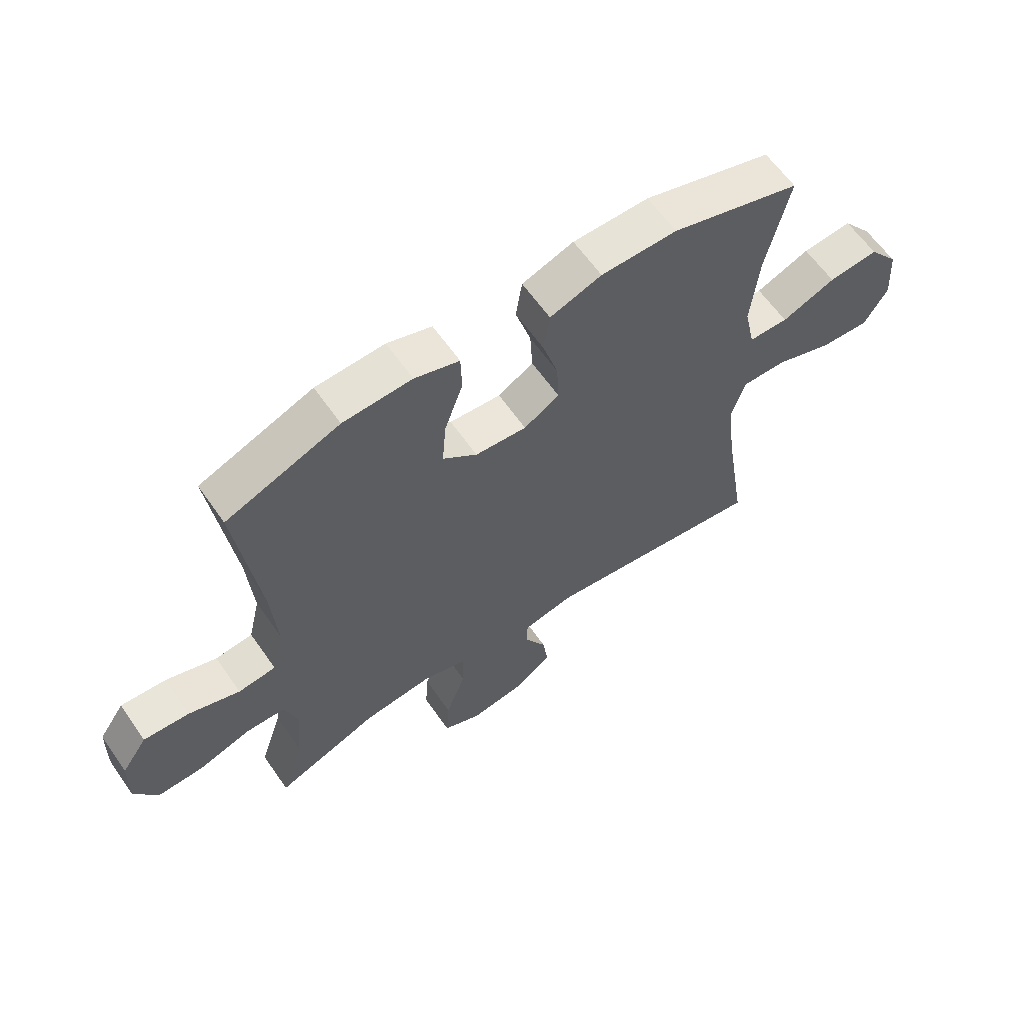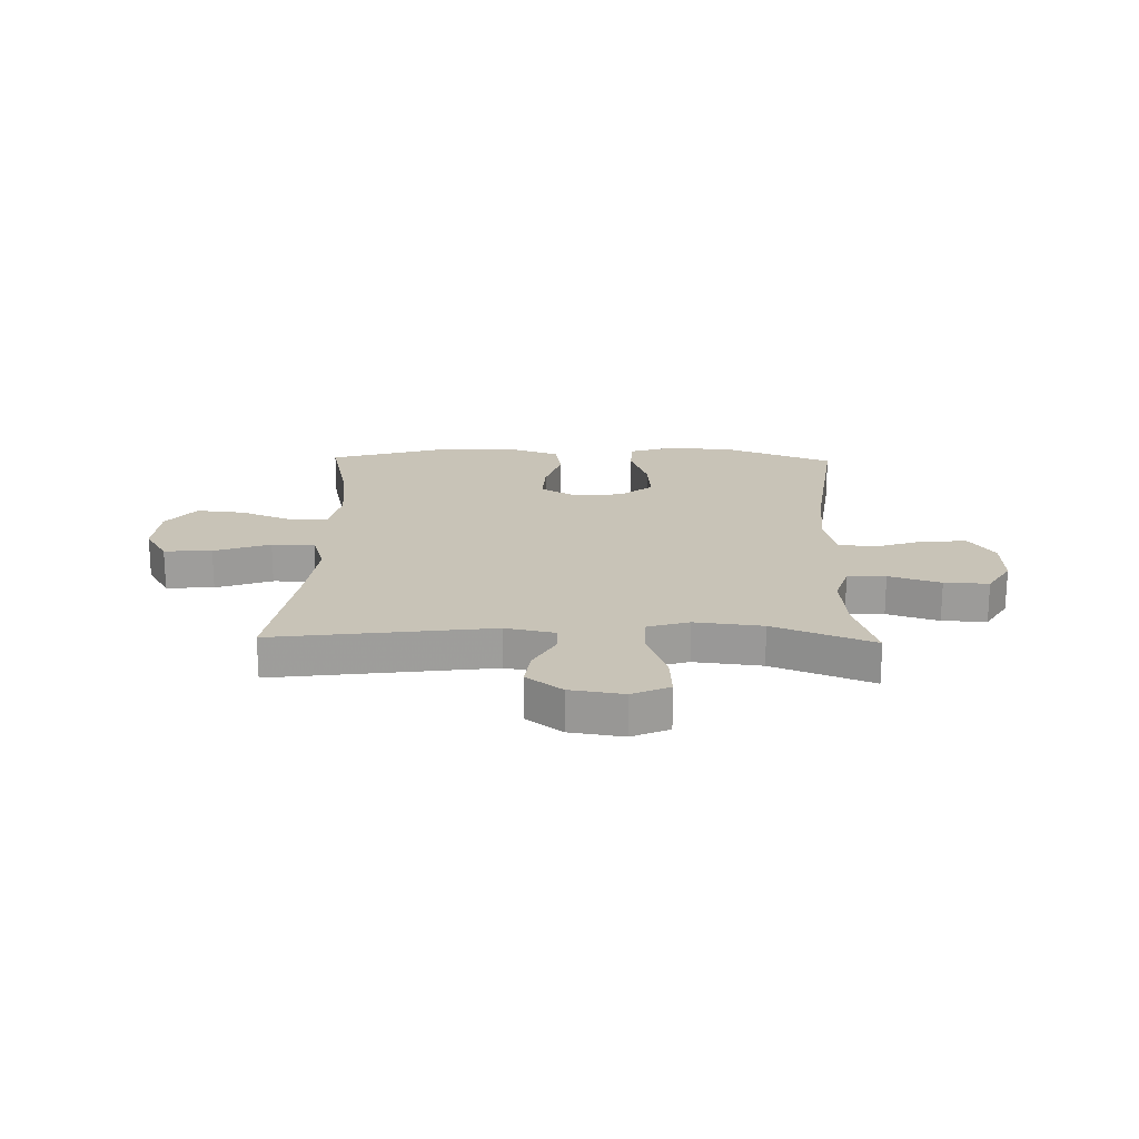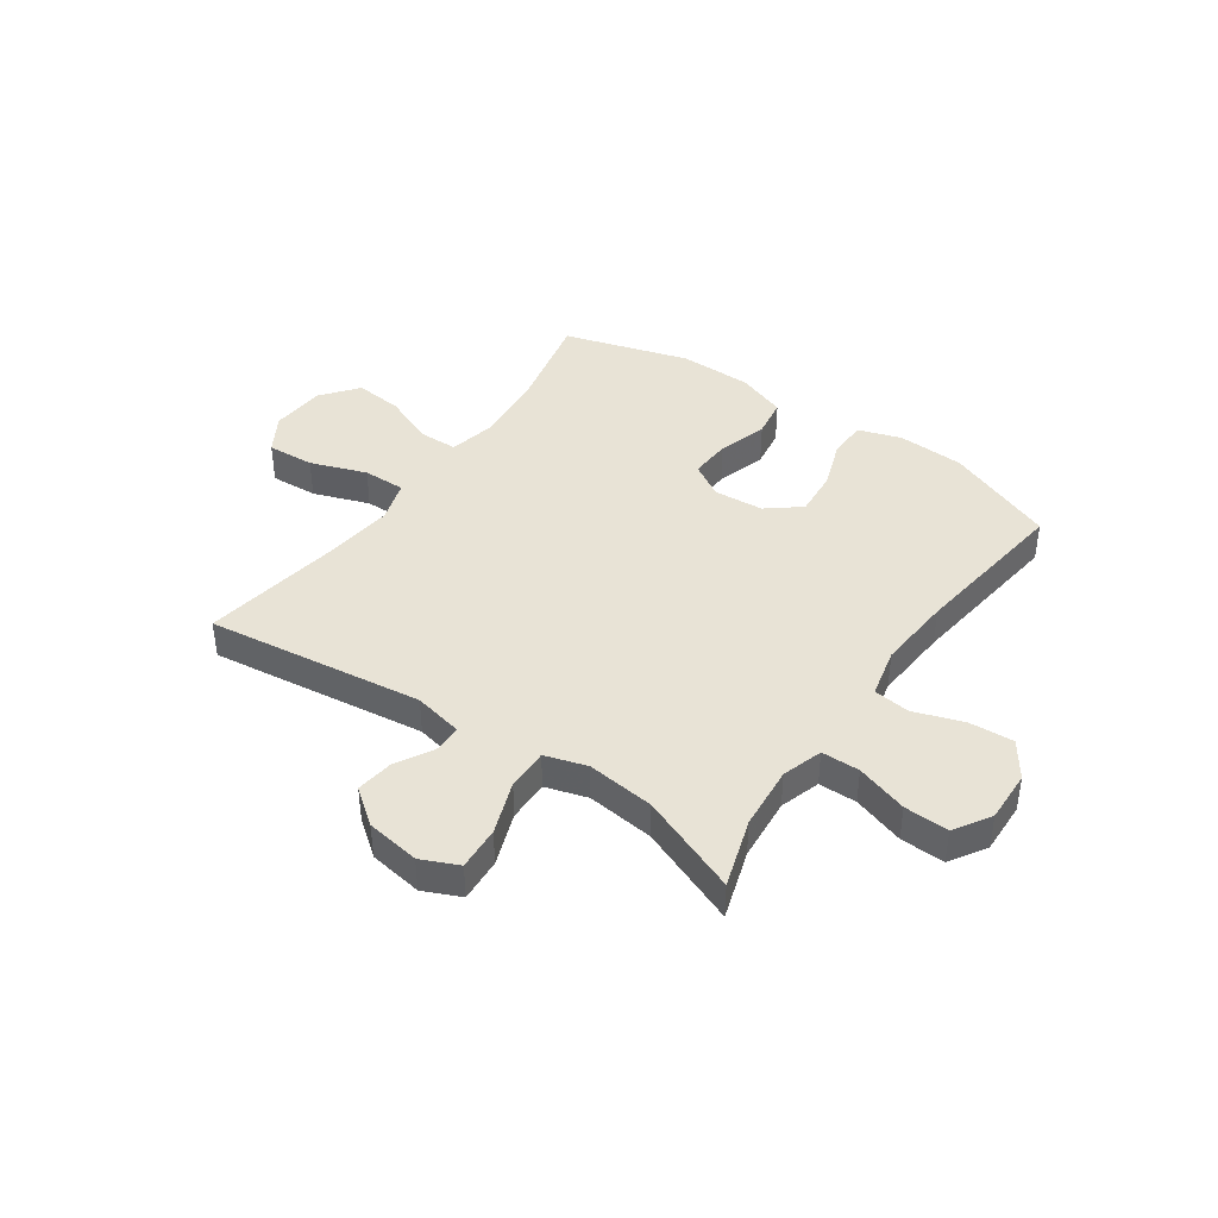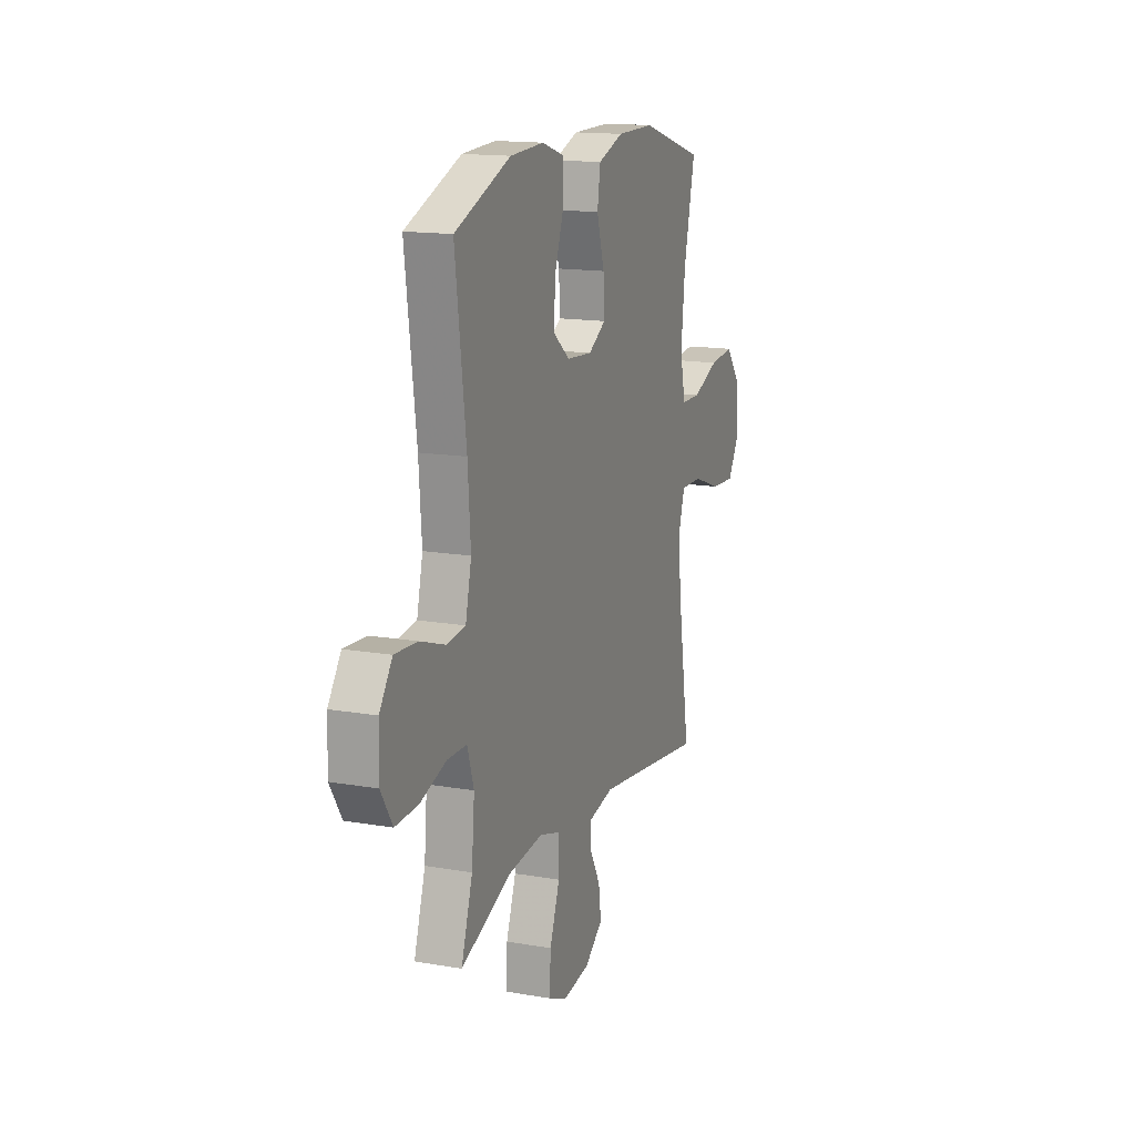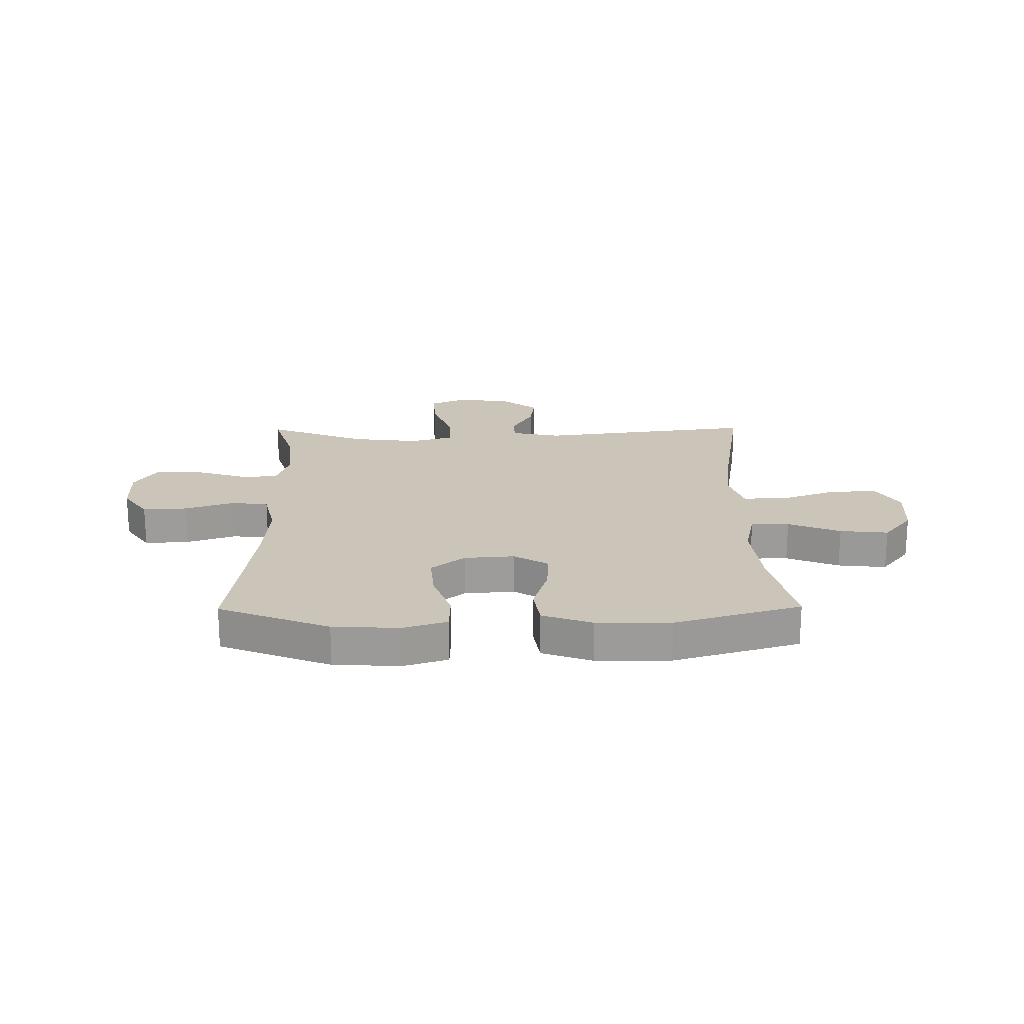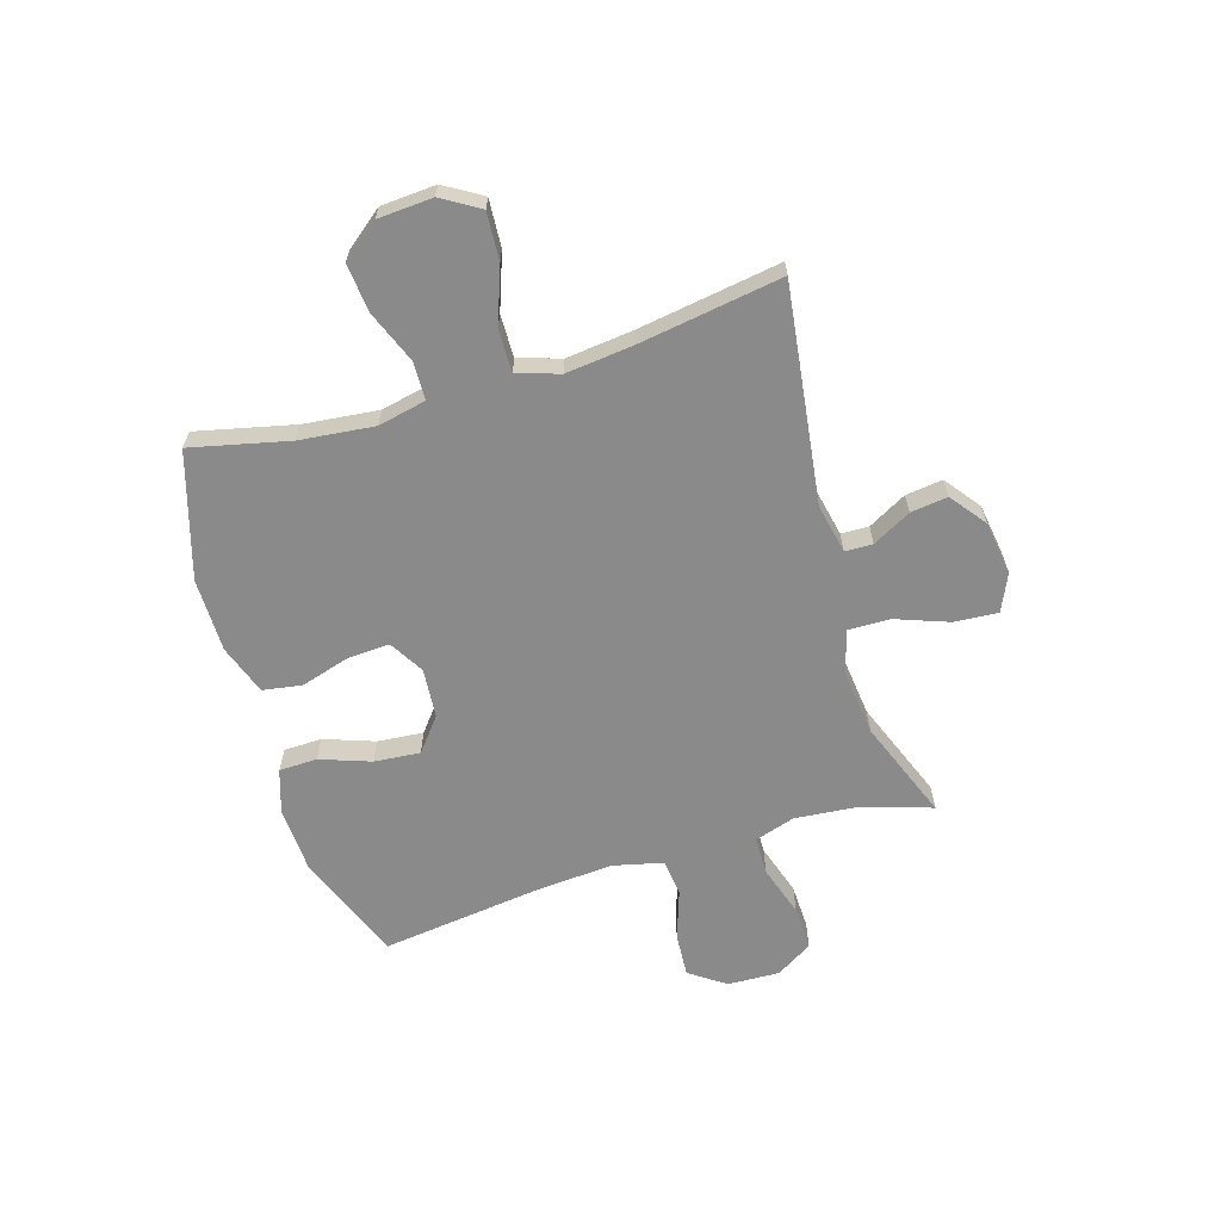
<metadata>
{"format":"obj","ext":"obj","renderer":"f3d","projection":"perspective","resolution":1024,"background":"white","views":[{"elev":61.9,"azim":-34.8,"up":"+Z"},{"elev":19.7,"azim":-178.6,"up":"+Y"},{"elev":41.5,"azim":-145.2,"up":"+Y"},{"elev":15.1,"azim":-69.7,"up":"+Z"},{"elev":20.3,"azim":-0.6,"up":"+Y"},{"elev":-63.6,"azim":106.7,"up":"+Y"}]}
</metadata>
<code>
v 0.5 0.07 0.5
v 0.46 0.07 0.323
v 0.446 0.07 0.188
v 0.465 0.07 0.101
v 0.534 0.07 0.1
v 0.628 0.07 0.138
v 0.715 0.07 0.147
v 0.767 0.07 0.081
v 0.774 0.07 -0.018
v 0.733 0.07 -0.086
v 0.647 0.07 -0.081
v 0.546 0.07 -0.045
v 0.469 0.07 -0.044
v 0.445 0.07 -0.121
v 0.459 0.07 -0.243
v 0.5 0.07 -0.5
v 0.108 0.07 -0.449
v 0.019 0.07 -0.468
v 0.018 0.07 -0.518
v 0.056 0.07 -0.587
v 0.065 0.07 -0.654
v 0.001 0.07 -0.703
v -0.096 0.07 -0.718
v -0.163 0.07 -0.688
v -0.158 0.07 -0.609
v -0.123 0.07 -0.513
v -0.122 0.07 -0.438
v -0.198 0.07 -0.415
v -0.32 0.07 -0.429
v -0.5 0.07 -0.5
v -0.46 0.07 -0.375
v -0.45 0.07 -0.26
v -0.473 0.07 -0.187
v -0.542 0.07 -0.186
v -0.635 0.07 -0.216
v -0.715 0.07 -0.219
v -0.756 0.07 -0.153
v -0.753 0.07 -0.059
v -0.708 0.07 0.006
v -0.628 0.07 0.001
v -0.539 0.07 -0.029
v -0.473 0.07 -0.021
v -0.452 0.07 0.069
v -0.462 0.07 0.205
v -0.5 0.07 0.5
v -0.302 0.07 0.578
v -0.182 0.07 0.584
v -0.104 0.07 0.559
v -0.102 0.07 0.49
v -0.134 0.07 0.399
v -0.141 0.07 0.316
v -0.081 0.07 0.268
v 0.009 0.07 0.261
v 0.071 0.07 0.298
v 0.067 0.07 0.373
v 0.04 0.07 0.463
v 0.051 0.07 0.534
v 0.141 0.07 0.566
v 0.274 0.07 0.567
v 0.5 0 0.5
v 0.46 0 0.323
v 0.446 0 0.188
v 0.465 0 0.101
v 0.534 0 0.1
v 0.628 0 0.138
v 0.715 0 0.147
v 0.767 0 0.081
v 0.774 0 -0.018
v 0.733 0 -0.086
v 0.647 0 -0.081
v 0.546 0 -0.045
v 0.469 0 -0.044
v 0.445 0 -0.121
v 0.459 0 -0.243
v 0.5 0 -0.5
v 0.108 0 -0.449
v 0.019 0 -0.468
v 0.018 0 -0.518
v 0.056 0 -0.587
v 0.065 0 -0.654
v 0.001 0 -0.703
v -0.096 0 -0.718
v -0.163 0 -0.688
v -0.158 0 -0.609
v -0.123 0 -0.513
v -0.122 0 -0.438
v -0.198 0 -0.415
v -0.32 0 -0.429
v -0.5 0 -0.5
v -0.46 0 -0.375
v -0.45 0 -0.26
v -0.473 0 -0.187
v -0.542 0 -0.186
v -0.635 0 -0.216
v -0.715 0 -0.219
v -0.756 0 -0.153
v -0.753 0 -0.059
v -0.708 0 0.006
v -0.628 0 0.001
v -0.539 0 -0.029
v -0.473 0 -0.021
v -0.452 0 0.069
v -0.462 0 0.205
v -0.5 0 0.5
v -0.302 0 0.578
v -0.182 0 0.584
v -0.104 0 0.559
v -0.102 0 0.49
v -0.134 0 0.399
v -0.141 0 0.316
v -0.081 0 0.268
v 0.009 0 0.261
v 0.071 0 0.298
v 0.067 0 0.373
v 0.04 0 0.463
v 0.051 0 0.534
v 0.141 0 0.566
v 0.274 0 0.567
f 59 1 2
f 58 59 2
f 57 58 2
f 56 57 2
f 55 56 2
f 54 55 2 3
f 53 54 3 4
f 52 53 4
f 48 49 50
f 47 48 50
f 46 47 50
f 45 46 50
f 44 45 50
f 43 44 50 51
f 42 43 51 52
f 39 40 41
f 38 39 41
f 37 38 41
f 36 37 41
f 35 36 41
f 34 35 41
f 33 34 41 42
f 42 52 4
f 33 42 4
f 32 33 4
f 29 30 31
f 32 4 5
f 31 32 5
f 29 31 5
f 28 29 5
f 24 25 26
f 23 24 26
f 22 23 26
f 21 22 26
f 20 21 26
f 19 20 26
f 18 19 26 27
f 28 5 6
f 27 28 6
f 18 27 6
f 17 18 6
f 10 11 12
f 9 10 12
f 8 9 12
f 7 8 12
f 6 7 12
f 6 12 13
f 17 6 13
f 15 16 17
f 14 15 17
f 13 14 17
f 61 60 118
f 61 118 117
f 61 117 116
f 61 116 115
f 61 115 114
f 62 61 114 113
f 63 62 113 112
f 63 112 111
f 109 108 107
f 109 107 106
f 109 106 105
f 109 105 104
f 109 104 103
f 110 109 103 102
f 111 110 102 101
f 100 99 98
f 100 98 97
f 100 97 96
f 100 96 95
f 100 95 94
f 100 94 93
f 101 100 93 92
f 63 111 101
f 63 101 92
f 63 92 91
f 90 89 88
f 64 63 91
f 64 91 90
f 64 90 88
f 64 88 87
f 85 84 83
f 85 83 82
f 85 82 81
f 85 81 80
f 85 80 79
f 85 79 78
f 86 85 78 77
f 65 64 87
f 65 87 86
f 65 86 77
f 65 77 76
f 71 70 69
f 71 69 68
f 71 68 67
f 71 67 66
f 71 66 65
f 72 71 65
f 72 65 76
f 76 75 74
f 76 74 73
f 76 73 72
f 1 60 61 2
f 2 61 62 3
f 3 62 63 4
f 4 63 64 5
f 5 64 65 6
f 6 65 66 7
f 7 66 67 8
f 8 67 68 9
f 9 68 69 10
f 10 69 70 11
f 11 70 71 12
f 12 71 72 13
f 13 72 73 14
f 14 73 74 15
f 15 74 75 16
f 16 75 76 17
f 17 76 77 18
f 18 77 78 19
f 19 78 79 20
f 20 79 80 21
f 21 80 81 22
f 22 81 82 23
f 23 82 83 24
f 24 83 84 25
f 25 84 85 26
f 26 85 86 27
f 27 86 87 28
f 28 87 88 29
f 29 88 89 30
f 30 89 90 31
f 31 90 91 32
f 32 91 92 33
f 33 92 93 34
f 34 93 94 35
f 35 94 95 36
f 36 95 96 37
f 37 96 97 38
f 38 97 98 39
f 39 98 99 40
f 40 99 100 41
f 41 100 101 42
f 42 101 102 43
f 43 102 103 44
f 44 103 104 45
f 45 104 105 46
f 46 105 106 47
f 47 106 107 48
f 48 107 108 49
f 49 108 109 50
f 50 109 110 51
f 51 110 111 52
f 52 111 112 53
f 53 112 113 54
f 54 113 114 55
f 55 114 115 56
f 56 115 116 57
f 57 116 117 58
f 58 117 118 59
f 59 118 60 1

</code>
